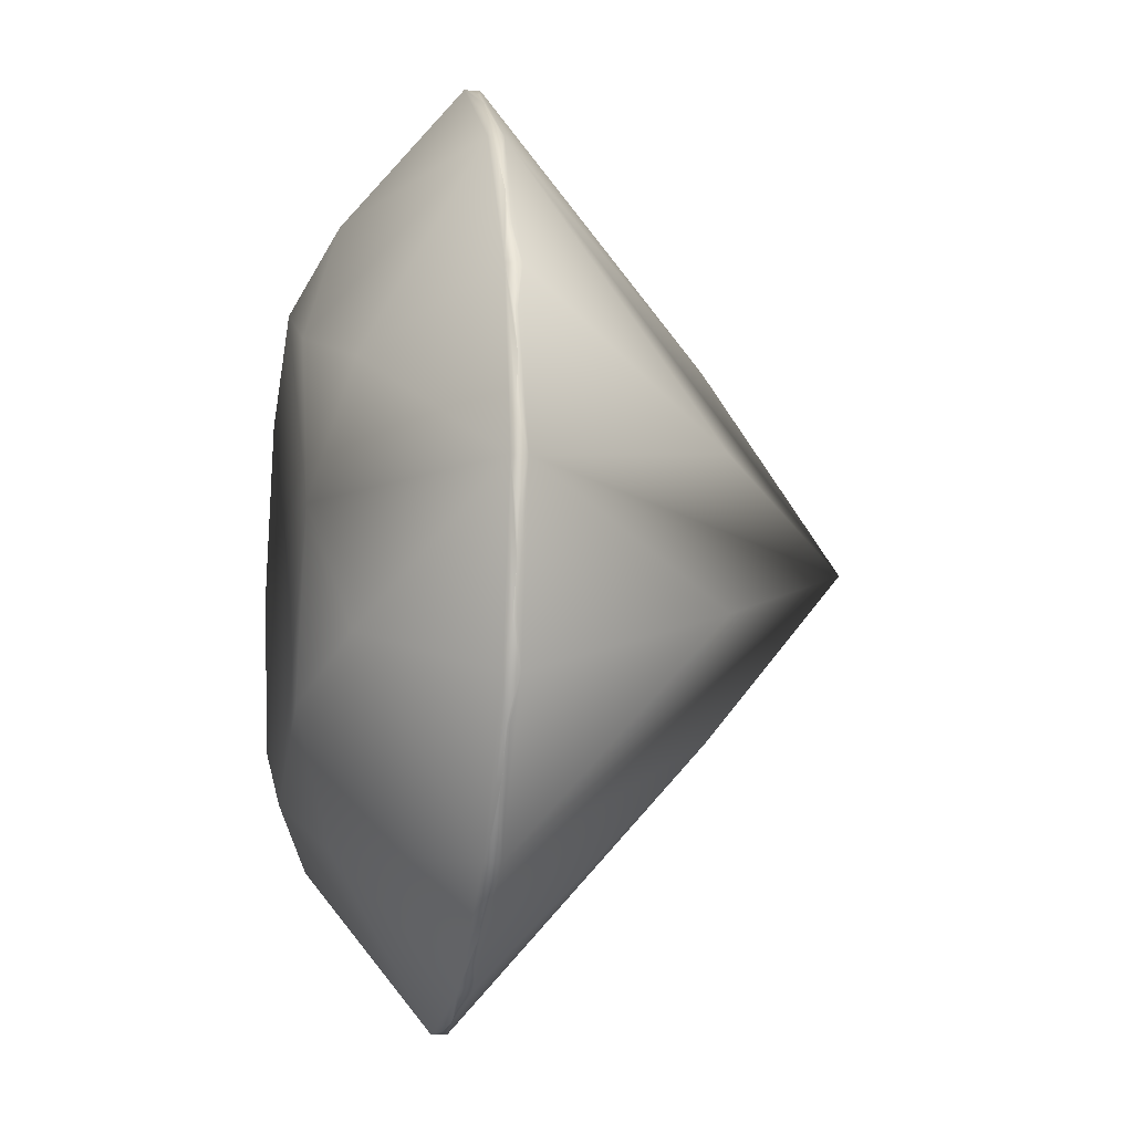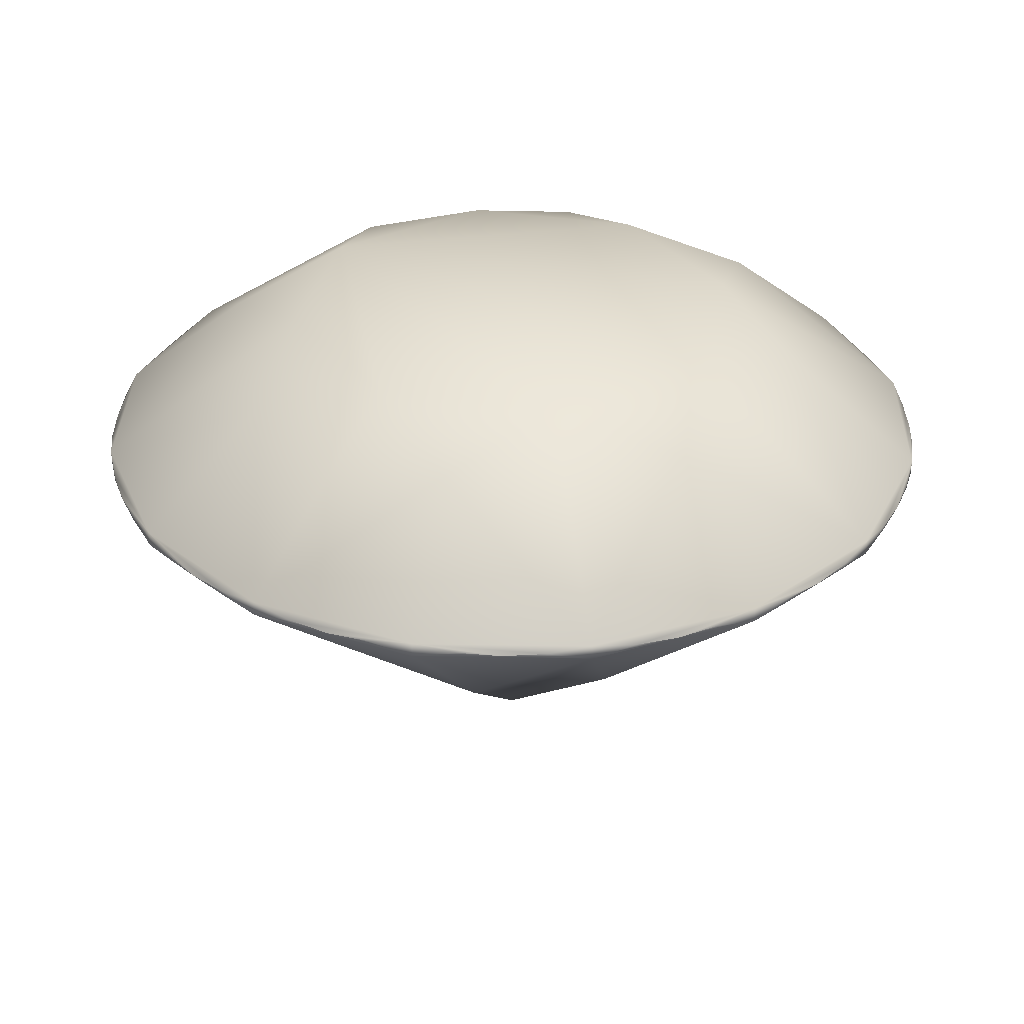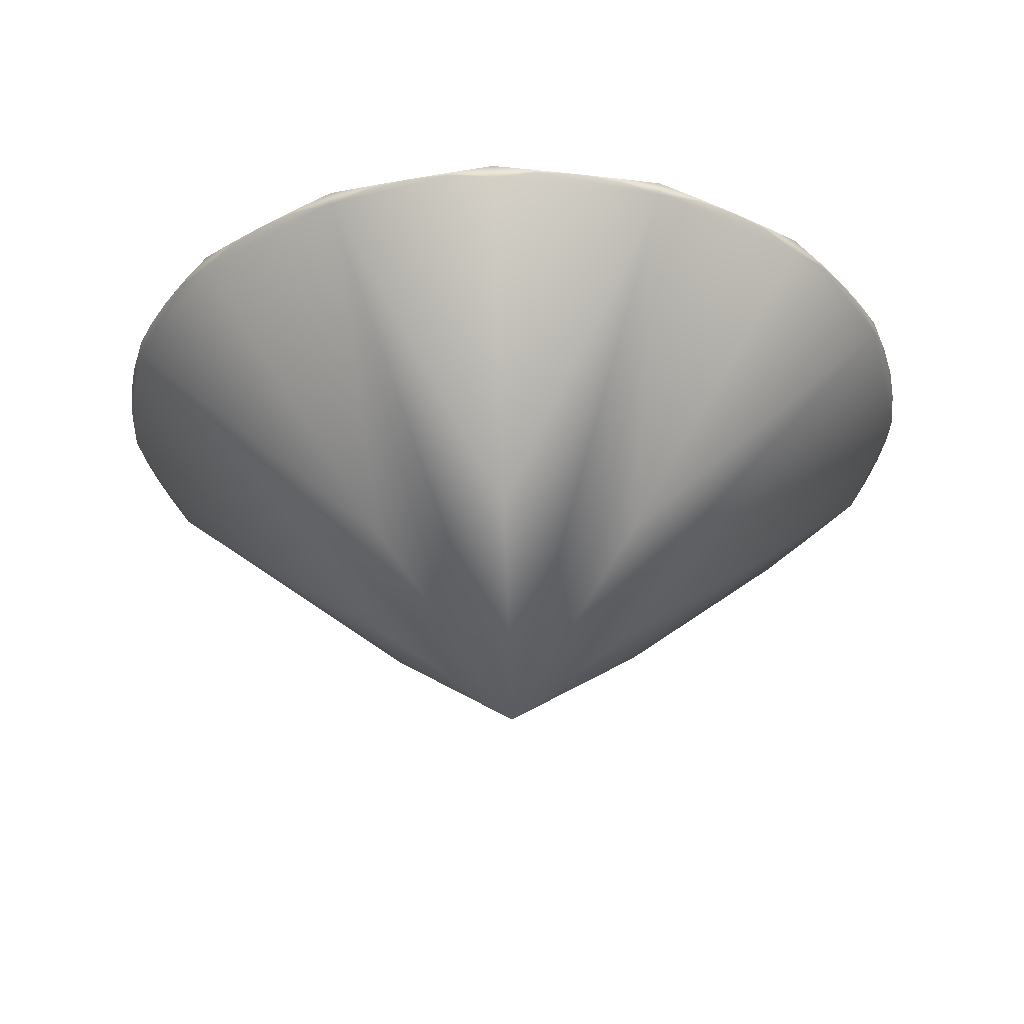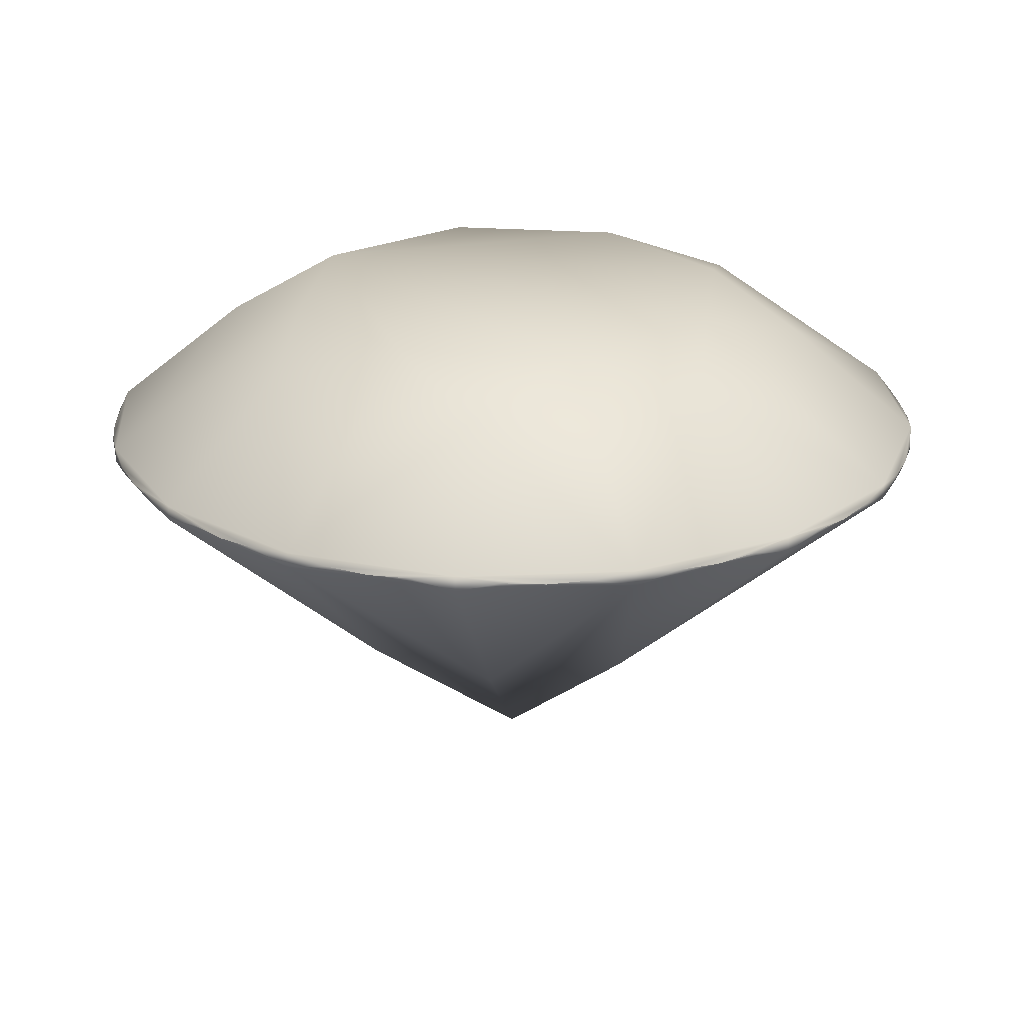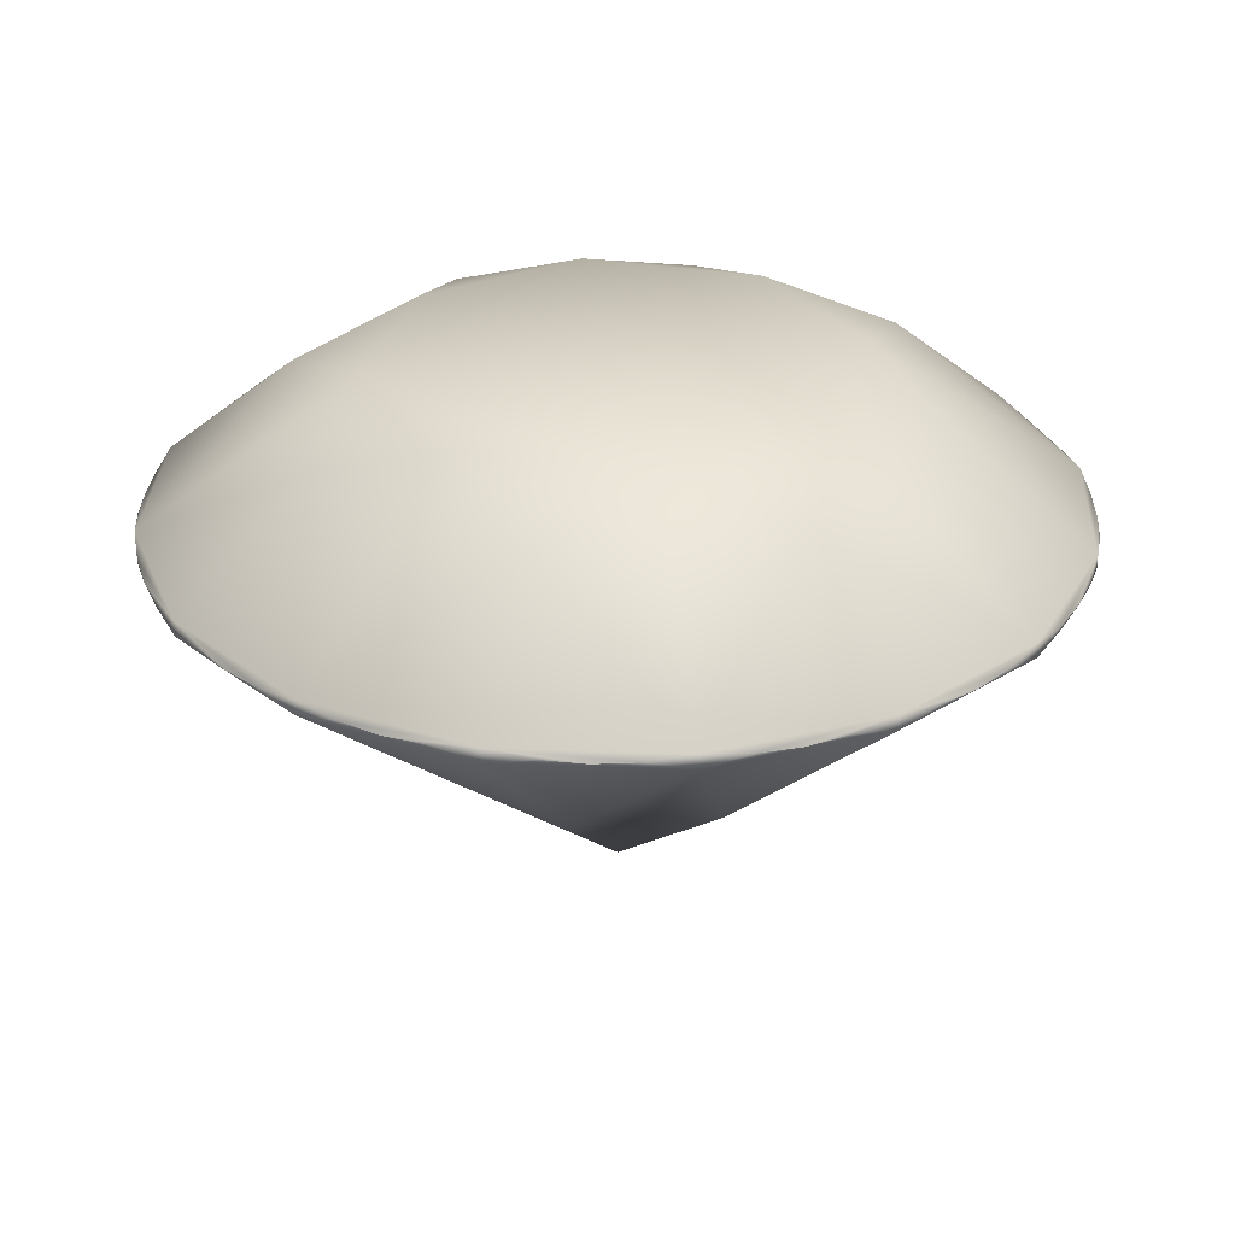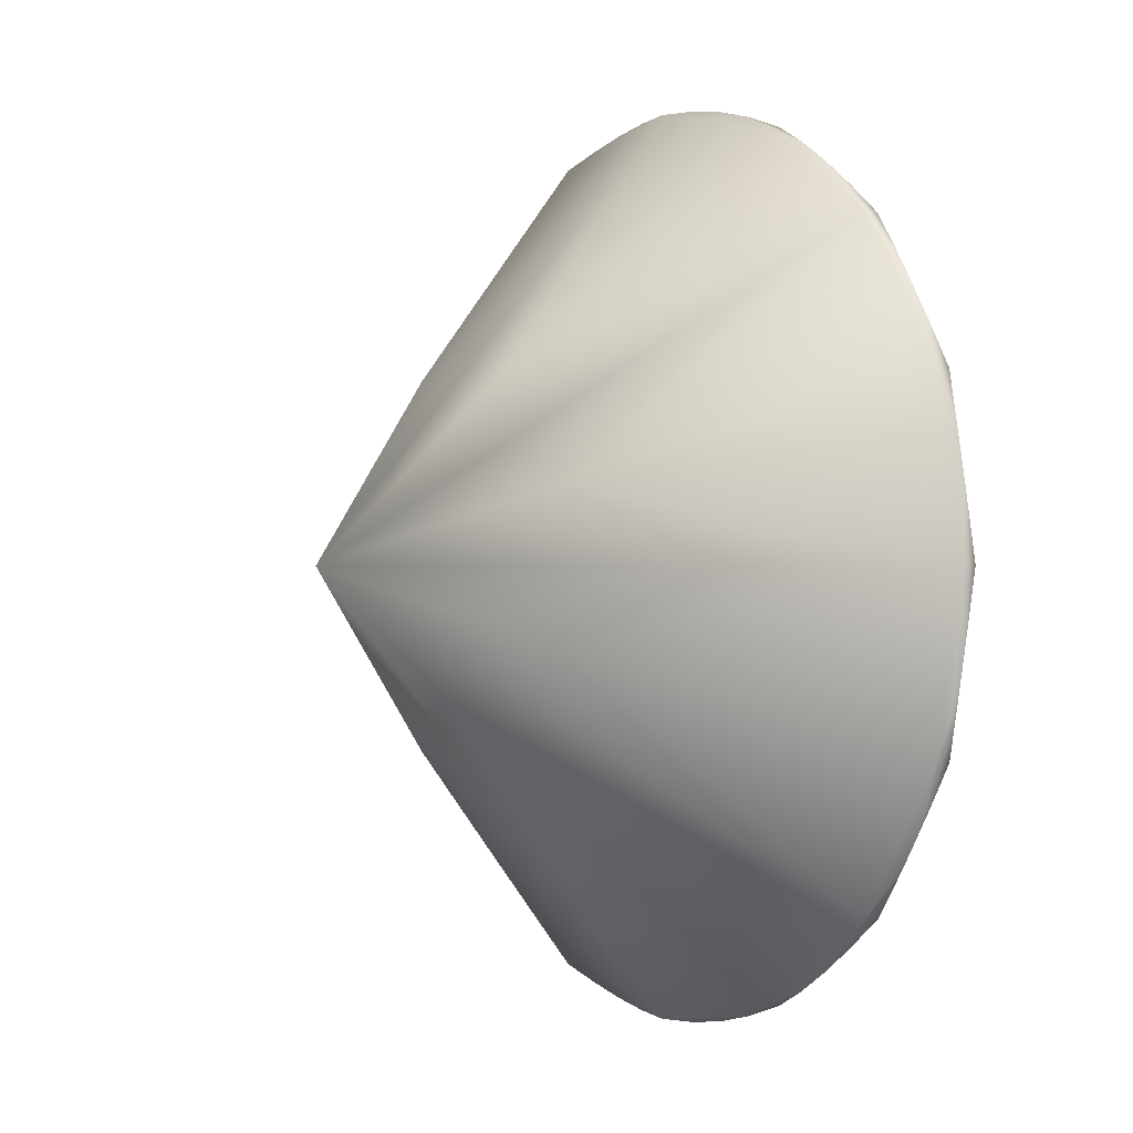
<metadata>
{"format":"obj","ext":"obj","renderer":"f3d","projection":"perspective","resolution":1024,"background":"white","views":[{"elev":-11.2,"azim":79.6,"up":"+Y"},{"elev":32.6,"azim":-145.0,"up":"+Z"},{"elev":-33.9,"azim":-65.0,"up":"+Z"},{"elev":23.8,"azim":-150.5,"up":"+Z"},{"elev":29.8,"azim":171.6,"up":"+Z"},{"elev":-0.2,"azim":-122.9,"up":"+Y"}]}
</metadata>
<code>
v 0.5 -0 0.4302
v 0.4619 0.1913 0.4302
v 0.3536 0.3536 0.4302
v 0.1913 0.4619 0.4302
v 0 0.5 0.4302
v -0.1913 0.4619 0.4302
v -0.3536 0.3536 0.4302
v -0.4619 0.1913 0.4302
v -0.5 -0 0.4302
v -0.4619 -0.1913 0.4302
v -0.3536 -0.3536 0.4302
v -0.1913 -0.4619 0.4302
v 0 -0.5 0.4302
v 0.1913 -0.4619 0.4302
v 0.3536 -0.3536 0.4302
v 0.4619 -0.1913 0.4302
v 0.5 -0 0.4472
v 0.4619 0.1913 0.4472
v 0.3536 0.3536 0.4472
v 0.1913 0.4619 0.4472
v 0 0.5 0.4472
v -0.1913 0.4619 0.4472
v -0.3536 0.3536 0.4472
v -0.4619 0.1913 0.4472
v -0.5 -0 0.4472
v -0.4619 -0.1913 0.4472
v -0.3536 -0.3536 0.4472
v -0.1913 -0.4619 0.4472
v 0 -0.5 0.4472
v 0.1913 -0.4619 0.4472
v 0.3536 -0.3536 0.4472
v 0.4619 -0.1913 0.4472
v 0.4904 0.09755 0.4392
v 0.4157 0.2778 0.4392
v 0.2778 0.4157 0.4392
v 0.09755 0.4904 0.4392
v -0.09755 0.4904 0.4392
v -0.2778 0.4157 0.4392
v -0.4157 0.2778 0.4392
v -0.4904 0.09755 0.4392
v -0.4904 -0.09755 0.4392
v -0.4157 -0.2778 0.4392
v -0.2778 -0.4157 0.4392
v -0.09755 -0.4904 0.4392
v 0.09755 -0.4904 0.4392
v 0.2778 -0.4157 0.4392
v 0.4157 -0.2778 0.4392
v 0.4904 -0.09755 0.4392
v 0.4904 0.09755 0.4393
v 0.4157 0.2778 0.4393
v 0.2778 0.4157 0.4393
v 0.09755 0.4904 0.4393
v -0.09755 0.4904 0.4393
v -0.2778 0.4157 0.4393
v -0.4157 0.2778 0.4393
v -0.4904 0.09755 0.4393
v -0.4904 -0.09755 0.4393
v -0.4157 -0.2778 0.4393
v -0.2778 -0.4157 0.4393
v -0.09755 -0.4904 0.4393
v 0.09755 -0.4904 0.4393
v 0.2778 -0.4157 0.4393
v 0.4157 -0.2778 0.4393
v 0.4904 -0.09755 0.4393
v 0.4976 0.04901 0.437
v 0.4785 0.1451 0.437
v 0.441 0.2357 0.437
v 0.3865 0.3172 0.437
v 0.3172 0.3865 0.437
v 0.2357 0.441 0.437
v 0.1451 0.4785 0.437
v 0.04901 0.4976 0.437
v -0.04901 0.4976 0.437
v -0.1451 0.4785 0.437
v -0.2357 0.441 0.437
v -0.3172 0.3865 0.437
v -0.3865 0.3172 0.437
v -0.441 0.2357 0.437
v -0.4785 0.1451 0.437
v -0.4976 0.04901 0.437
v -0.4976 -0.04901 0.437
v -0.4785 -0.1451 0.437
v -0.441 -0.2357 0.437
v -0.3865 -0.3172 0.437
v -0.3172 -0.3865 0.437
v -0.2357 -0.441 0.437
v -0.1451 -0.4785 0.437
v -0.04901 -0.4976 0.437
v 0.04901 -0.4976 0.437
v 0.1451 -0.4785 0.437
v 0.2357 -0.441 0.437
v 0.3172 -0.3865 0.437
v 0.3865 -0.3172 0.437
v 0.441 -0.2357 0.437
v 0.4785 -0.1451 0.437
v 0.4976 -0.04901 0.437
v 0.4976 0.04901 0.4412
v 0.4785 0.1451 0.4412
v 0.441 0.2357 0.4412
v 0.3865 0.3172 0.4412
v 0.3172 0.3865 0.4412
v 0.2357 0.441 0.4412
v 0.1451 0.4785 0.4412
v 0.04901 0.4976 0.4412
v -0.04901 0.4976 0.4412
v -0.1451 0.4785 0.4412
v -0.2357 0.441 0.4412
v -0.3172 0.3865 0.4412
v -0.3865 0.3172 0.4412
v -0.441 0.2357 0.4412
v -0.4785 0.1451 0.4412
v -0.4976 0.04901 0.4412
v -0.4976 -0.04901 0.4412
v -0.4785 -0.1451 0.4412
v -0.441 -0.2357 0.4412
v -0.3865 -0.3172 0.4412
v -0.3172 -0.3865 0.4412
v -0.2357 -0.441 0.4412
v -0.1451 -0.4785 0.4412
v -0.04901 -0.4976 0.4412
v 0.04901 -0.4976 0.4412
v 0.1451 -0.4785 0.4412
v 0.2357 -0.441 0.4412
v 0.3172 -0.3865 0.4412
v 0.3865 -0.3172 0.4412
v 0.441 -0.2357 0.4412
v 0.4785 -0.1451 0.4412
v 0.4976 -0.04901 0.4412
v 0.3237 0.1341 0.5687
v 0.1341 0.3237 0.5687
v -0.1341 0.3237 0.5687
v -0.3237 0.1341 0.5687
v -0.3237 -0.1341 0.5687
v -0.1341 -0.3237 0.5687
v 0.1341 -0.3237 0.5687
v 0.3237 -0.1341 0.5687
v 0.265 -0 0.6092
v 0.1874 0.1874 0.6092
v 0 0.265 0.6092
v -0.1874 0.1874 0.6092
v -0.265 -0 0.6092
v -0.1874 -0.1874 0.6092
v 0 -0.265 0.6092
v 0.1874 -0.1874 0.6092
v 0.2 0.08284 0.1716
v 0.08284 0.2 0.1716
v -0.08284 0.2 0.1716
v -0.2 0.08284 0.1716
v -0.2 -0.08284 0.1716
v -0.08284 -0.2 0.1716
v 0.08284 -0.2 0.1716
v 0.2 -0.08284 0.1716
v 0 0 -0.00076
f 1 65 97
f 1 97 17
f 1 17 128
f 1 128 96
f 2 67 99
f 2 99 18
f 2 18 98
f 2 98 66
f 3 69 101
f 3 101 19
f 3 19 100
f 3 100 68
f 4 71 103
f 4 103 20
f 4 20 102
f 4 102 70
f 5 73 105
f 5 105 21
f 5 21 104
f 5 104 72
f 6 75 107
f 6 107 22
f 6 22 106
f 6 106 74
f 7 77 109
f 7 109 23
f 7 23 108
f 7 108 76
f 8 79 111
f 8 111 24
f 8 24 110
f 8 110 78
f 9 81 113
f 9 113 25
f 9 25 112
f 9 112 80
f 10 83 115
f 10 115 26
f 10 26 114
f 10 114 82
f 11 85 117
f 11 117 27
f 11 27 116
f 11 116 84
f 12 87 119
f 12 119 28
f 12 28 118
f 12 118 86
f 13 89 121
f 13 121 29
f 13 29 120
f 13 120 88
f 14 91 123
f 14 123 30
f 14 30 122
f 14 122 90
f 15 93 125
f 15 125 31
f 15 31 124
f 15 124 92
f 16 95 127
f 16 127 32
f 16 32 126
f 16 126 94
f 33 49 97
f 33 97 65
f 33 66 98
f 33 98 49
f 34 50 99
f 34 99 67
f 34 68 100
f 34 100 50
f 35 51 101
f 35 101 69
f 35 70 102
f 35 102 51
f 36 52 103
f 36 103 71
f 36 72 104
f 36 104 52
f 37 53 105
f 37 105 73
f 37 74 106
f 37 106 53
f 38 54 107
f 38 107 75
f 38 76 108
f 38 108 54
f 39 55 109
f 39 109 77
f 39 78 110
f 39 110 55
f 40 56 111
f 40 111 79
f 40 80 112
f 40 112 56
f 41 57 113
f 41 113 81
f 41 82 114
f 41 114 57
f 42 58 115
f 42 115 83
f 42 84 116
f 42 116 58
f 43 59 117
f 43 117 85
f 43 86 118
f 43 118 59
f 44 60 119
f 44 119 87
f 44 88 120
f 44 120 60
f 45 61 121
f 45 121 89
f 45 90 122
f 45 122 61
f 46 62 123
f 46 123 91
f 46 92 124
f 46 124 62
f 47 63 125
f 47 125 93
f 47 94 126
f 47 126 63
f 48 64 127
f 48 127 95
f 48 96 128
f 48 128 64
f 17 136 32
f 17 32 127
f 17 127 64
f 17 64 128
f 31 125 63
f 31 63 126
f 31 126 32
f 31 32 136
f 18 99 50
f 18 50 100
f 18 100 19
f 18 19 129
f 18 129 17
f 18 17 97
f 18 97 49
f 18 49 98
f 20 103 52
f 20 52 104
f 20 104 21
f 20 21 130
f 20 130 19
f 20 19 101
f 20 101 51
f 20 51 102
f 22 107 54
f 22 54 108
f 22 108 23
f 22 23 131
f 22 131 21
f 22 21 105
f 22 105 53
f 22 53 106
f 24 111 56
f 24 56 112
f 24 112 25
f 24 25 132
f 24 132 23
f 24 23 109
f 24 109 55
f 24 55 110
f 26 115 58
f 26 58 116
f 26 116 27
f 26 27 133
f 26 133 25
f 26 25 113
f 26 113 57
f 26 57 114
f 28 119 60
f 28 60 120
f 28 120 29
f 28 29 134
f 28 134 27
f 28 27 117
f 28 117 59
f 28 59 118
f 30 123 62
f 30 62 124
f 30 124 31
f 30 31 135
f 30 135 29
f 30 29 121
f 30 121 61
f 30 61 122
f 137 129 138
f 138 129 19
f 138 19 130
f 138 130 139
f 139 130 21
f 139 21 131
f 139 131 140
f 140 131 23
f 140 23 132
f 140 132 141
f 141 132 25
f 141 25 133
f 141 133 142
f 142 133 27
f 142 27 134
f 142 134 143
f 143 134 29
f 143 29 135
f 143 135 144
f 144 135 31
f 144 31 136
f 144 136 137
f 17 129 137
f 17 137 136
f 137 138 139
f 137 139 140
f 137 140 141
f 137 141 142
f 137 142 143
f 137 143 144
f 1 145 2
f 1 2 66
f 1 66 33
f 1 33 65
f 1 96 48
f 1 48 95
f 1 95 16
f 1 16 152
f 3 146 4
f 3 4 70
f 3 70 35
f 3 35 69
f 3 68 34
f 3 34 67
f 3 67 2
f 3 2 145
f 5 147 6
f 5 6 74
f 5 74 37
f 5 37 73
f 5 72 36
f 5 36 71
f 5 71 4
f 5 4 146
f 7 148 8
f 7 8 78
f 7 78 39
f 7 39 77
f 7 76 38
f 7 38 75
f 7 75 6
f 7 6 147
f 9 149 10
f 9 10 82
f 9 82 41
f 9 41 81
f 9 80 40
f 9 40 79
f 9 79 8
f 9 8 148
f 11 150 12
f 11 12 86
f 11 86 43
f 11 43 85
f 11 84 42
f 11 42 83
f 11 83 10
f 11 10 149
f 13 151 14
f 13 14 90
f 13 90 45
f 13 45 89
f 13 88 44
f 13 44 87
f 13 87 12
f 13 12 150
f 15 152 16
f 15 16 94
f 15 94 47
f 15 47 93
f 15 92 46
f 15 46 91
f 15 91 14
f 15 14 151
f 1 152 153
f 1 153 145
f 3 145 153
f 3 153 146
f 5 146 153
f 5 153 147
f 7 147 153
f 7 153 148
f 9 148 153
f 9 153 149
f 11 149 153
f 11 153 150
f 13 150 153
f 13 153 151
f 15 151 153
f 15 153 152

</code>
